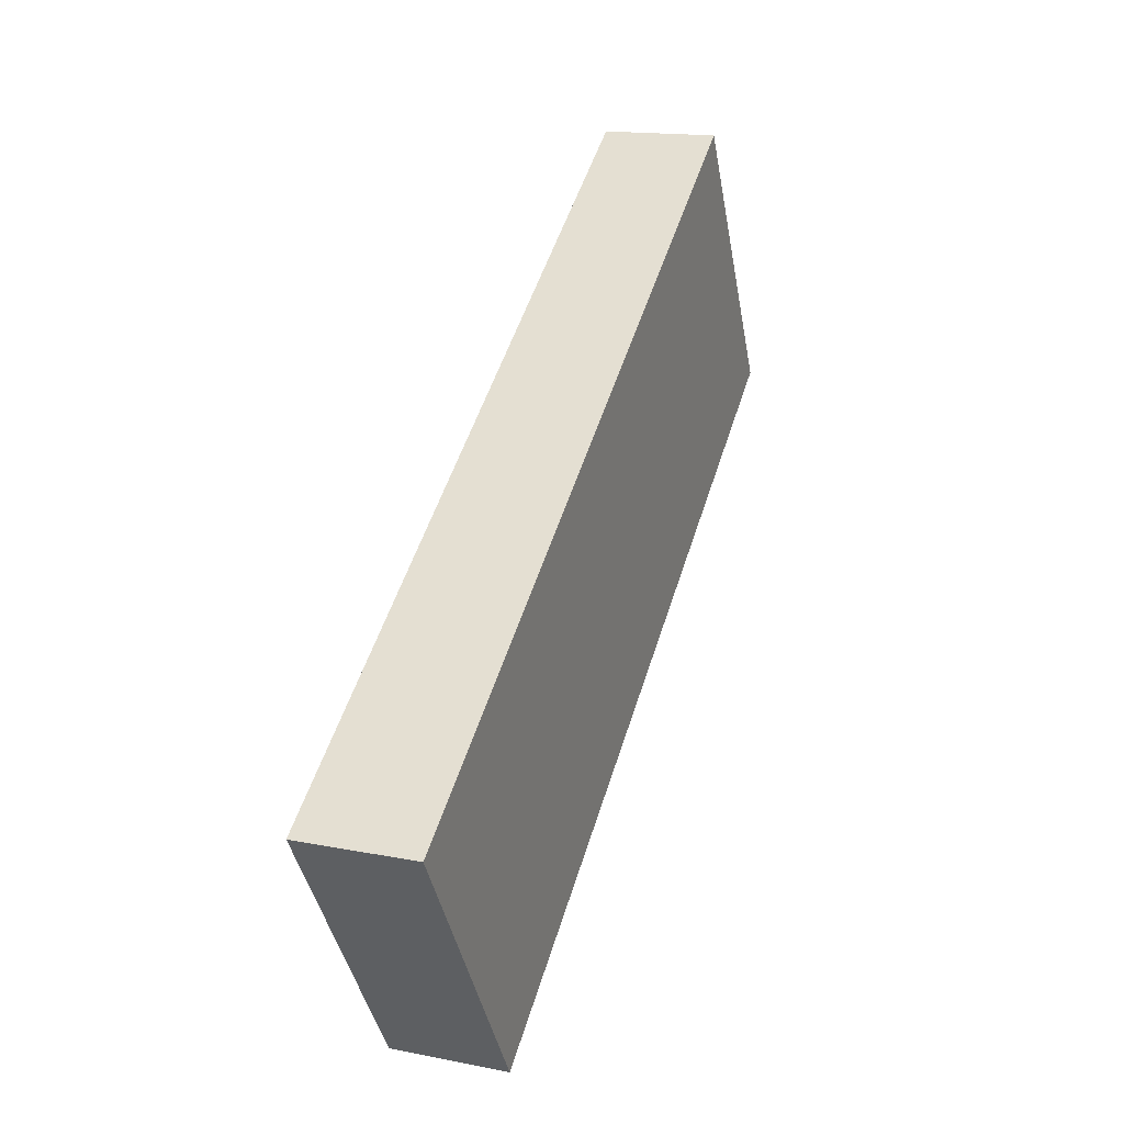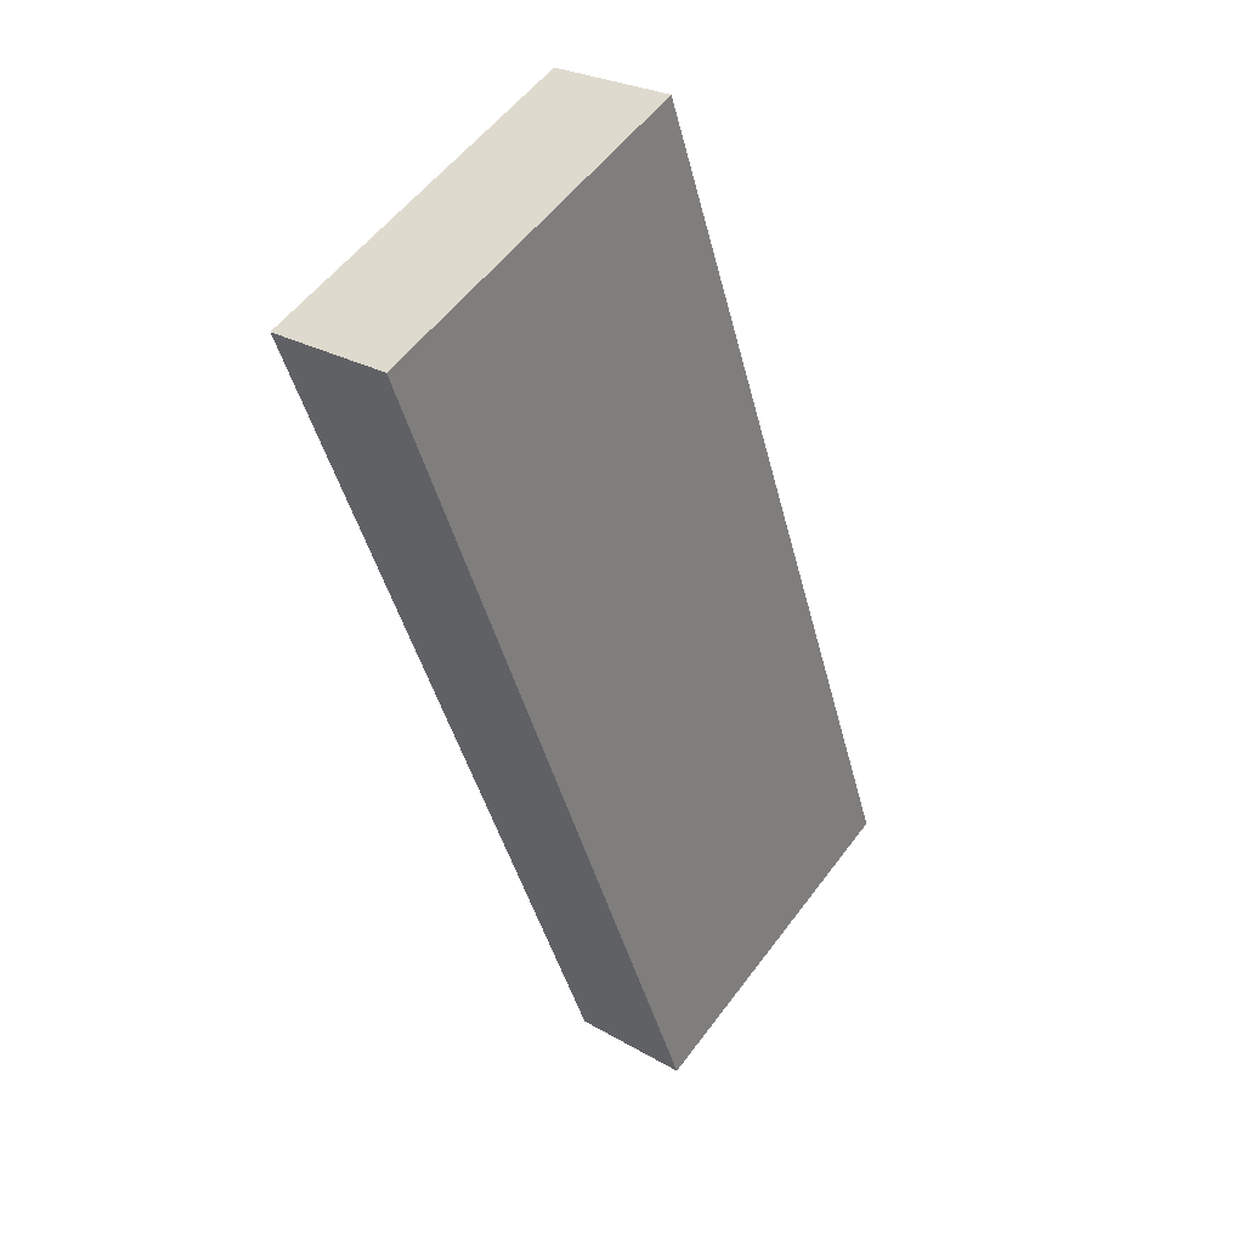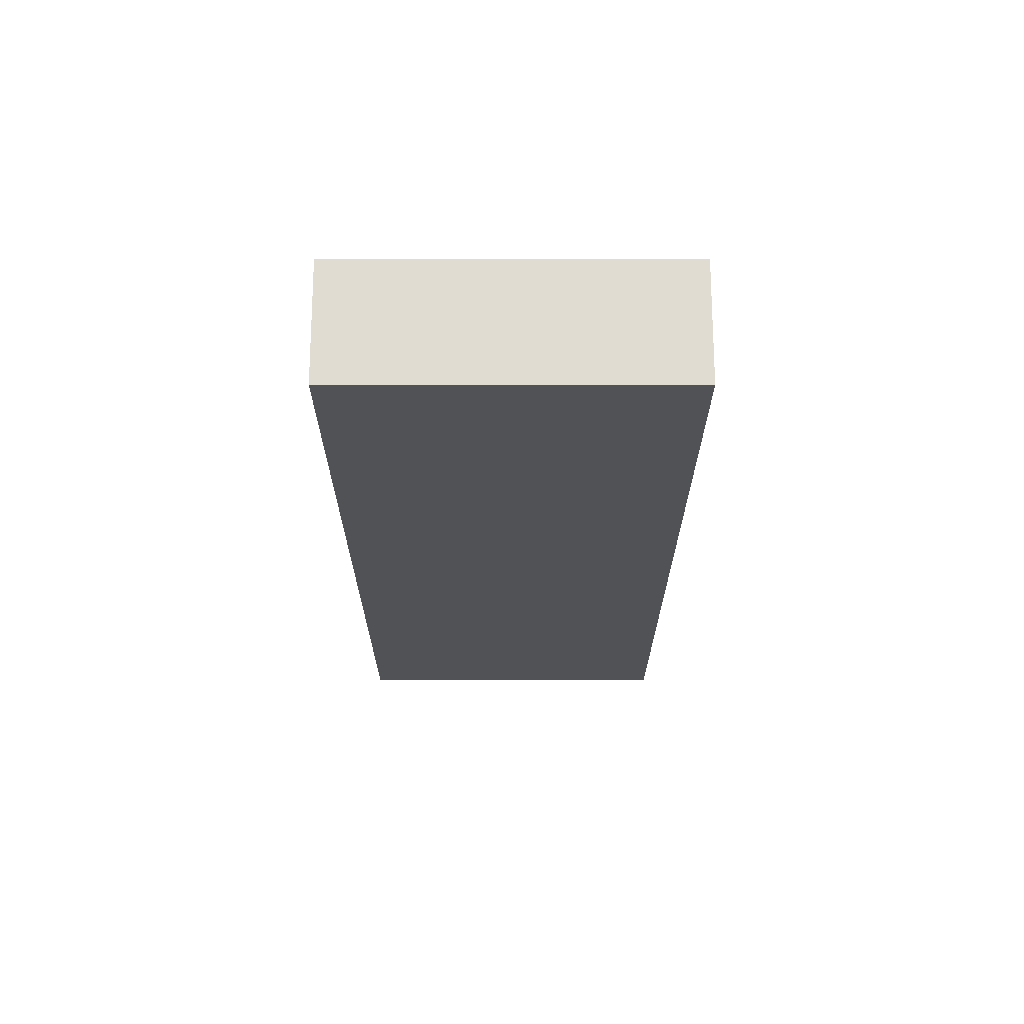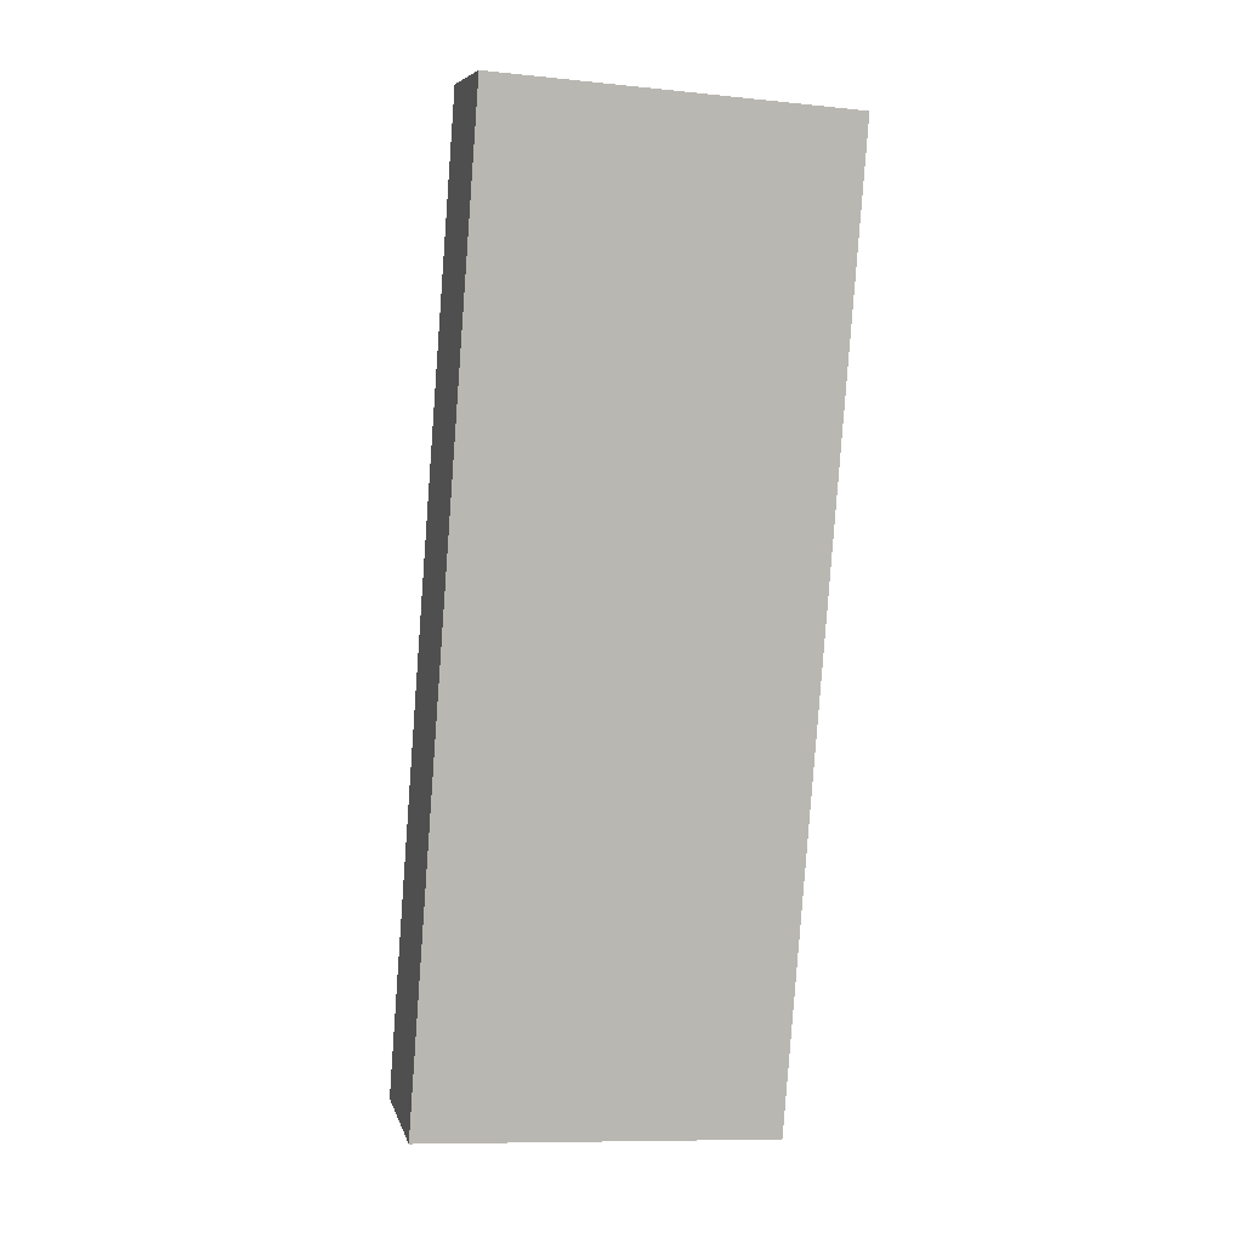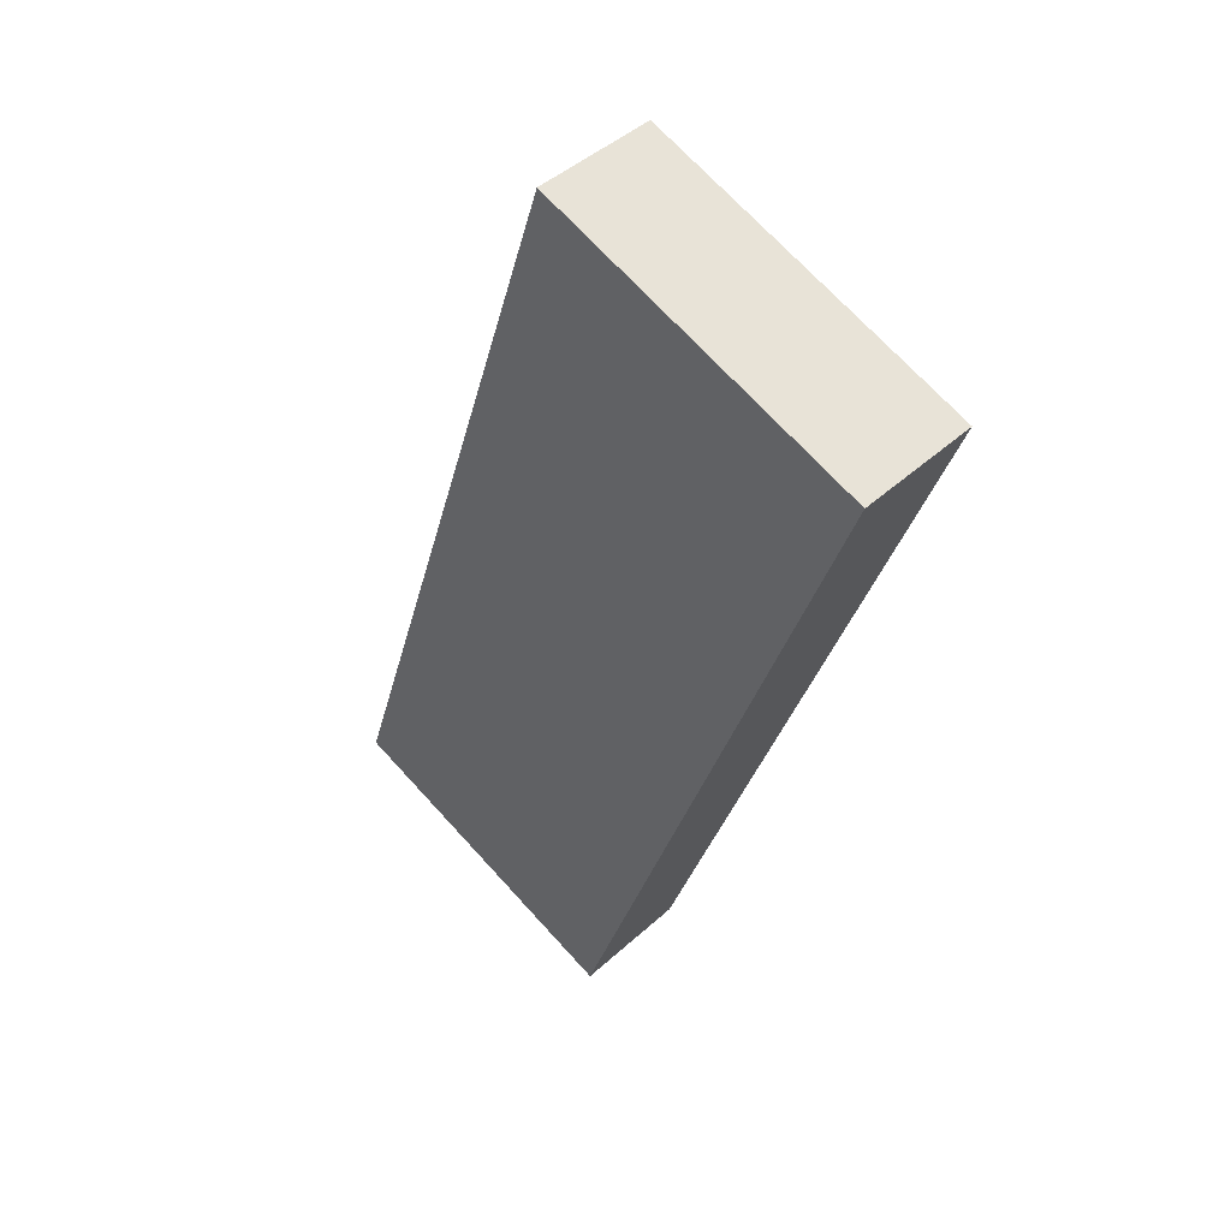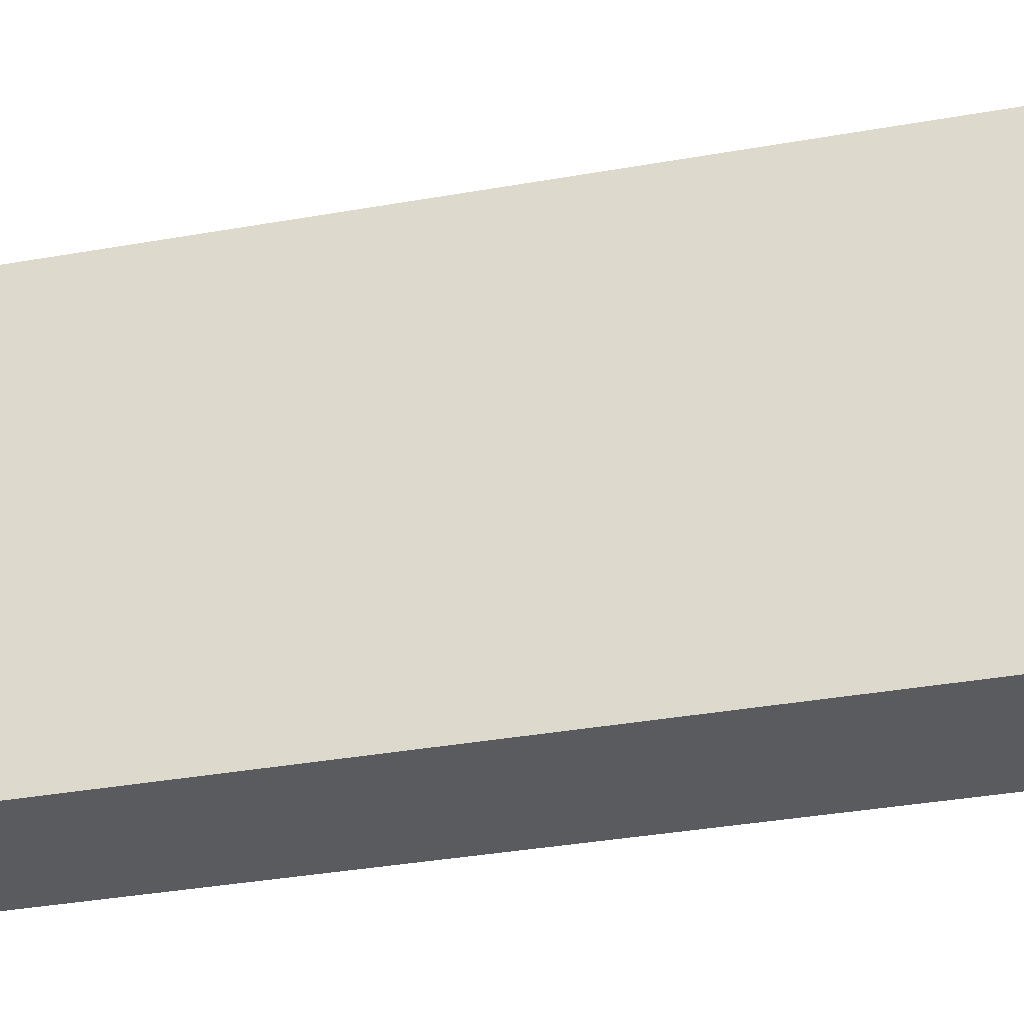
<metadata>
{"format":"obj","ext":"obj","renderer":"f3d","projection":"perspective","resolution":1024,"background":"white","views":[{"elev":-42.2,"azim":10.3,"up":"+Z"},{"elev":56.7,"azim":-143.6,"up":"+Z"},{"elev":52.0,"azim":90.0,"up":"+Z"},{"elev":-10.1,"azim":75.6,"up":"+Z"},{"elev":71.7,"azim":-42.6,"up":"+Z"},{"elev":-32.2,"azim":121.6,"up":"+Y"}]}
</metadata>
<code>
o 2DBox
v -19.72 5.557 12.81
v -19.72 1.105 12.81
v -16.18 1.105 24.23
v -16.18 5.557 24.23
v -18.23 5.557 12.35
v -14.69 5.557 23.77
v -14.69 1.105 23.77
v -18.23 1.105 12.35
f 1 2 3
f 3 4 1
f 5 6 7
f 7 8 5
f 1 4 6
f 6 5 1
f 4 3 7
f 7 6 4
f 3 2 8
f 8 7 3
f 2 1 5
f 5 8 2

</code>
